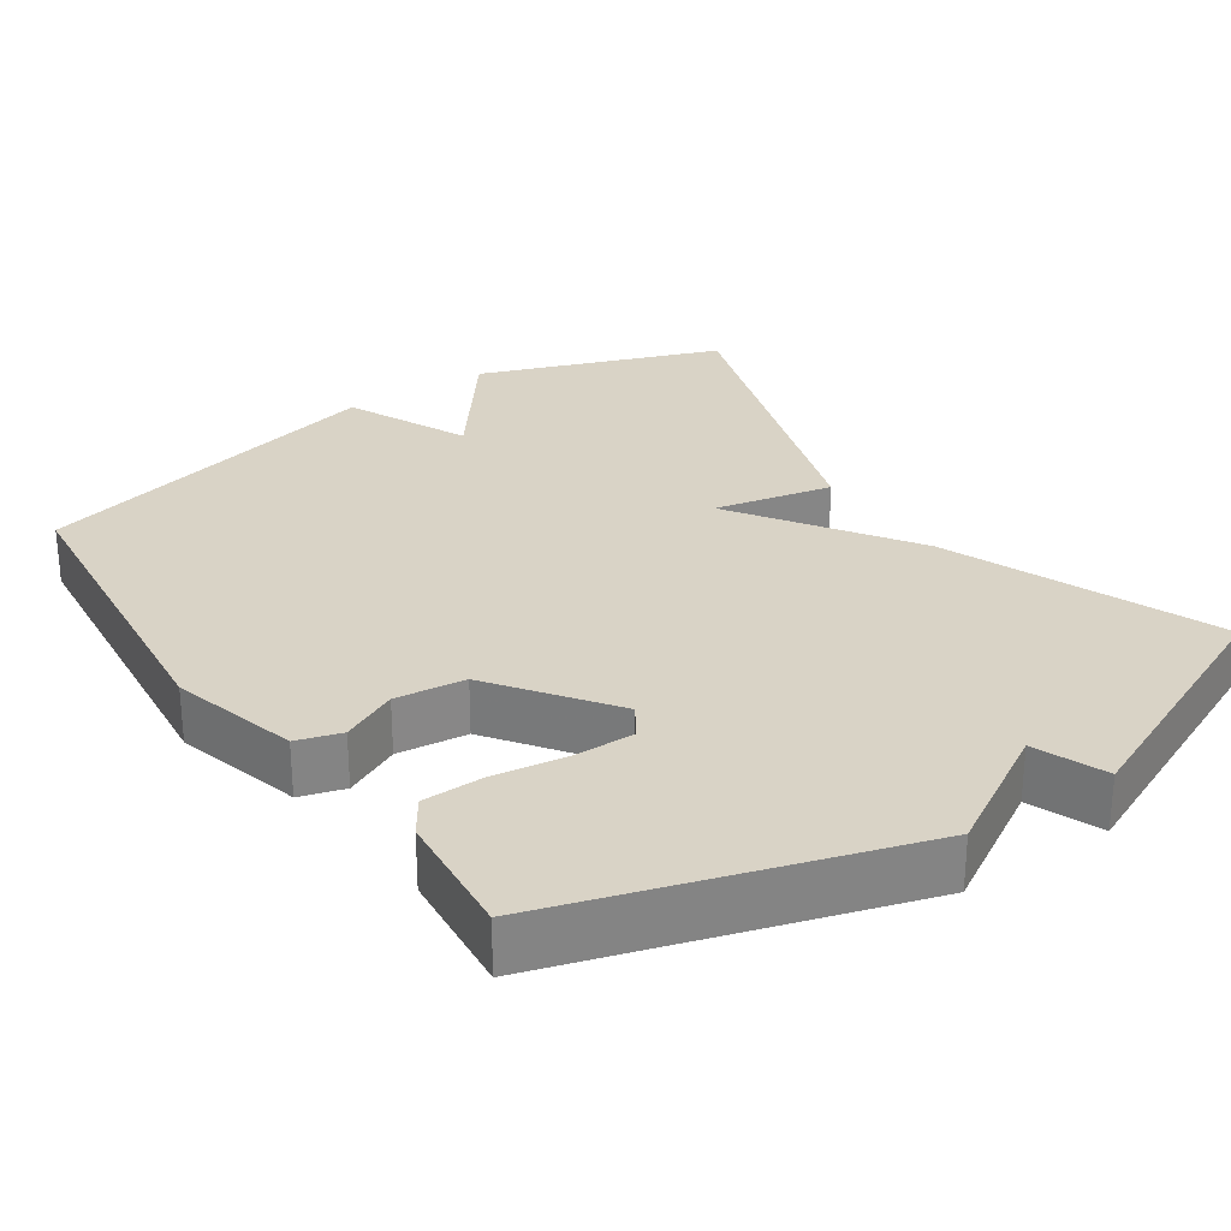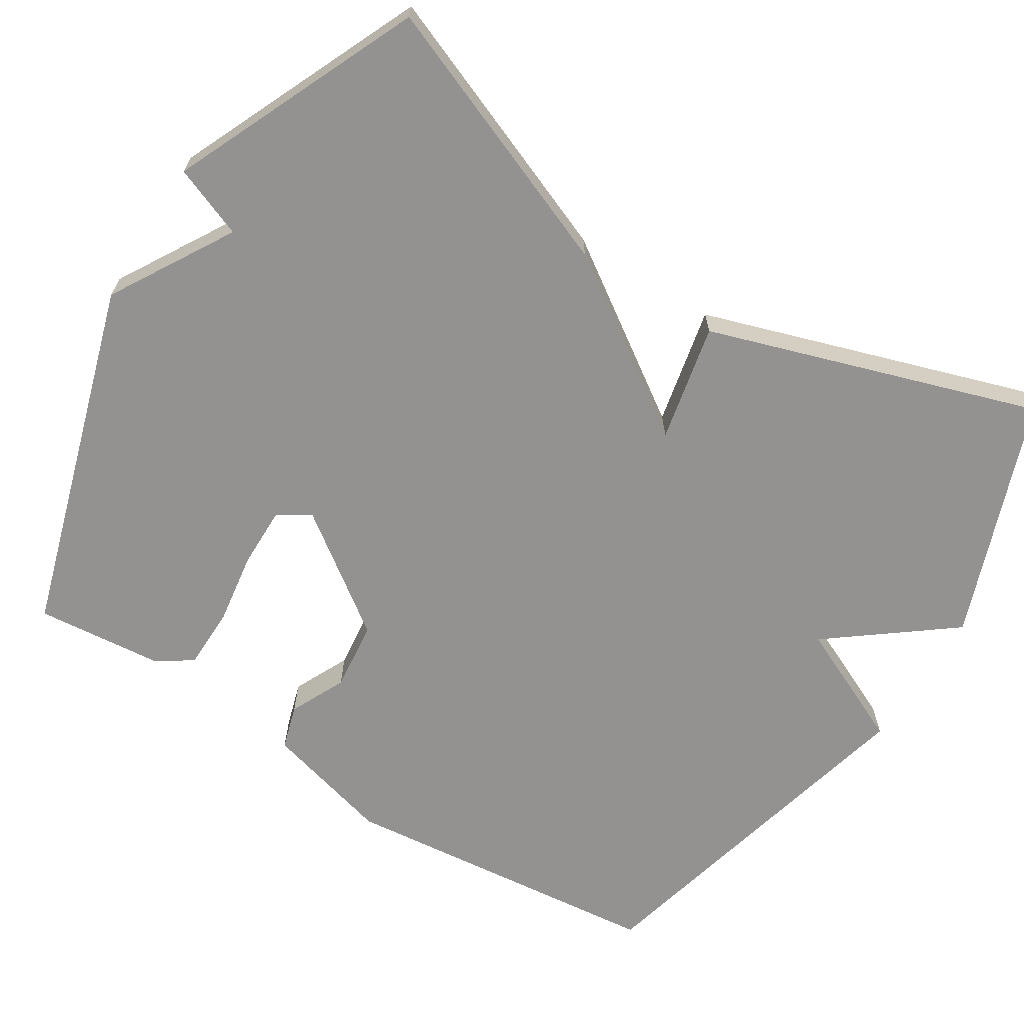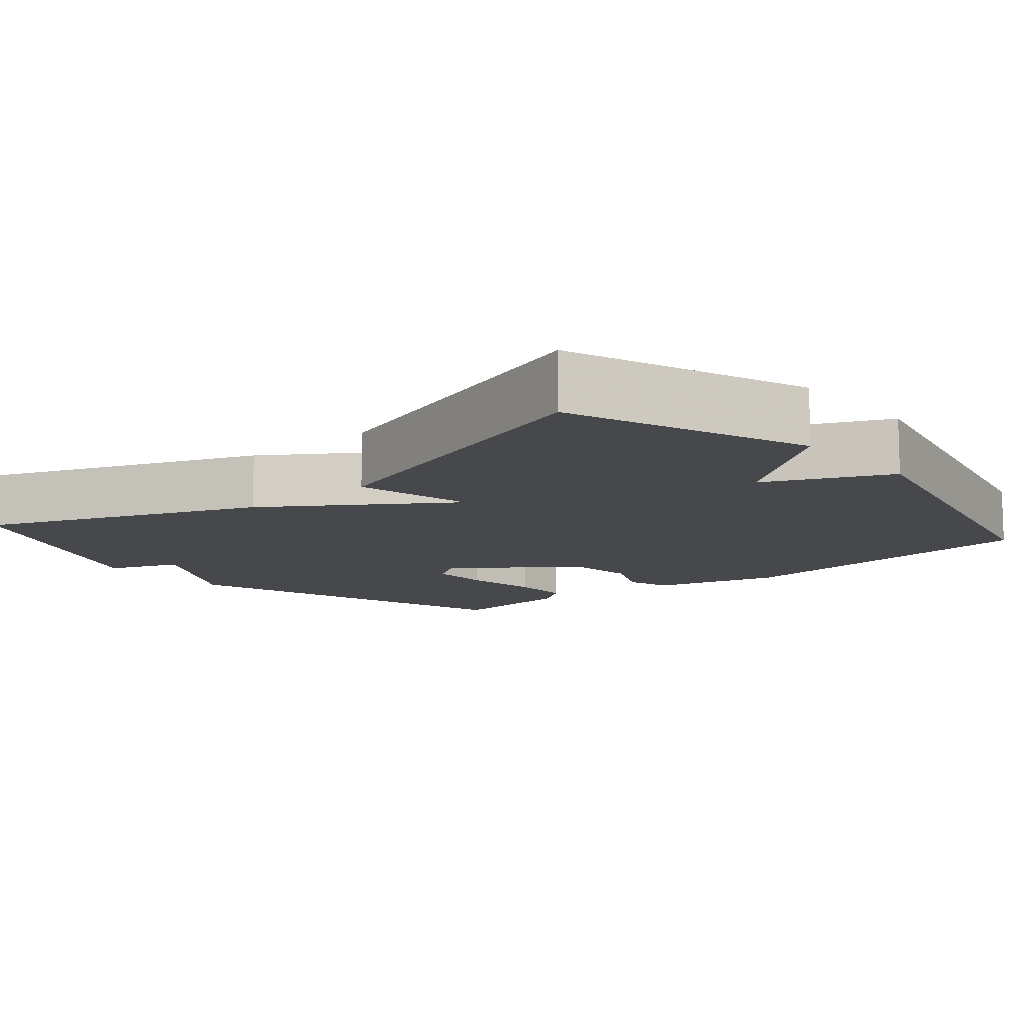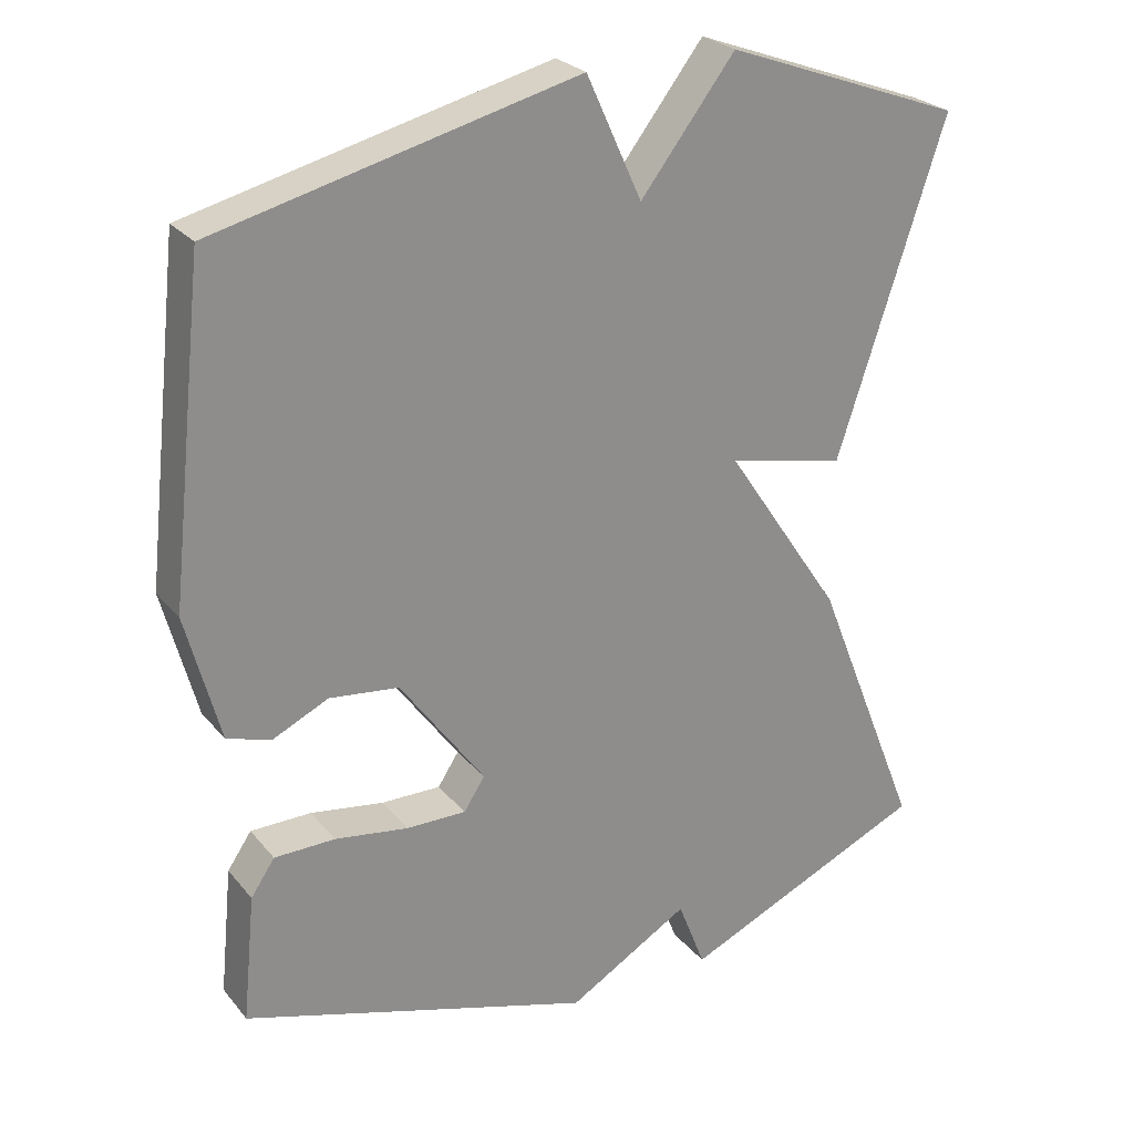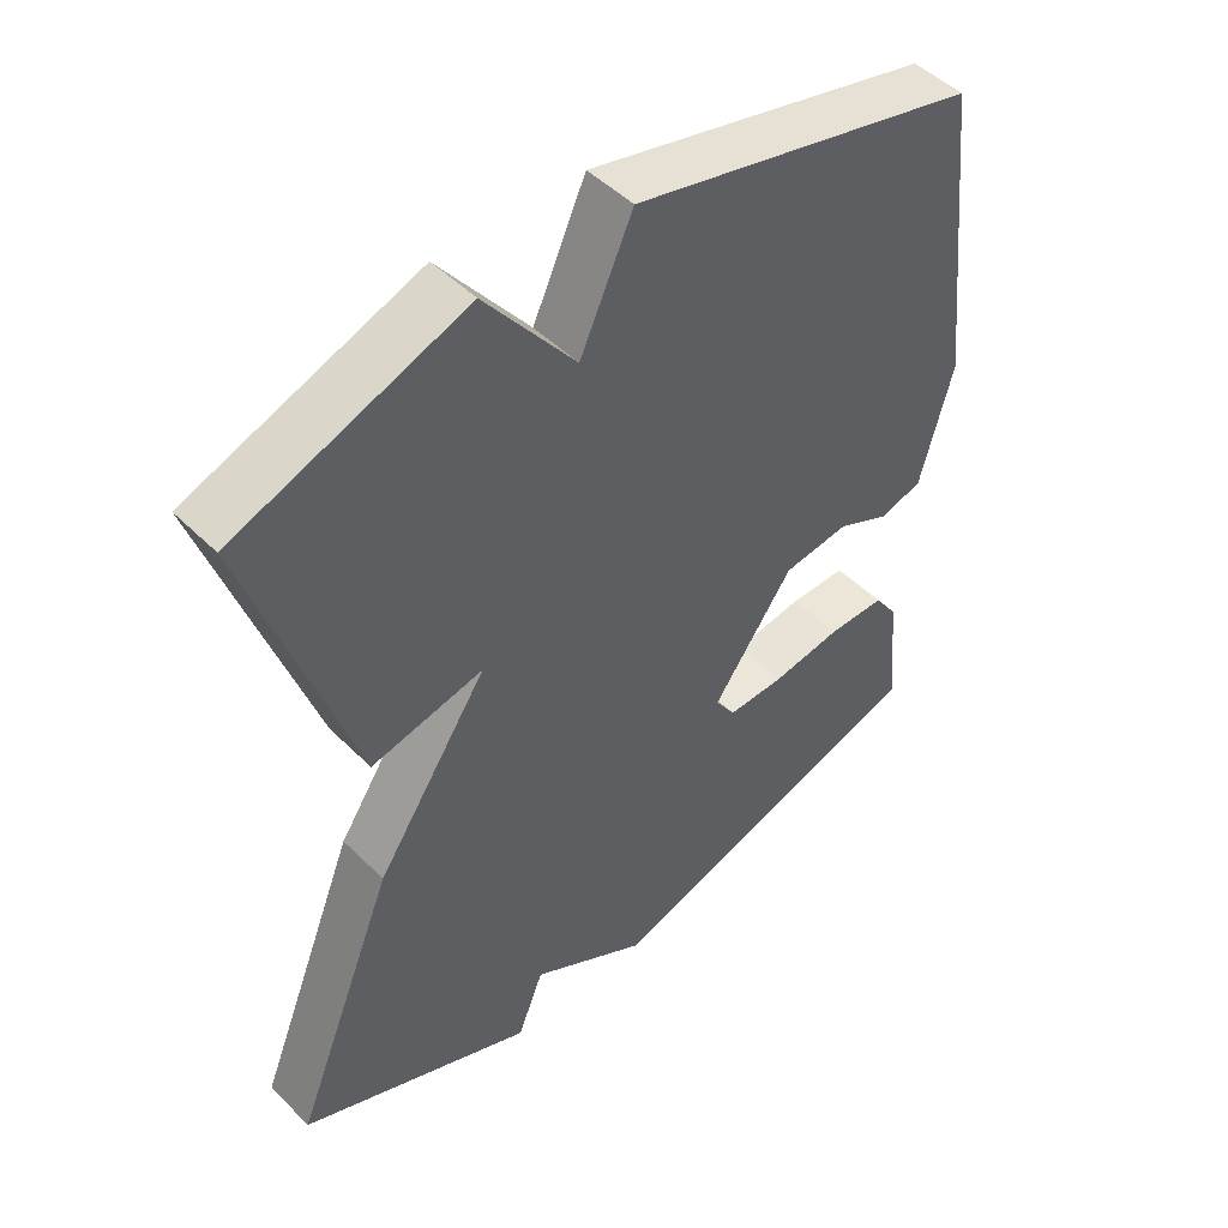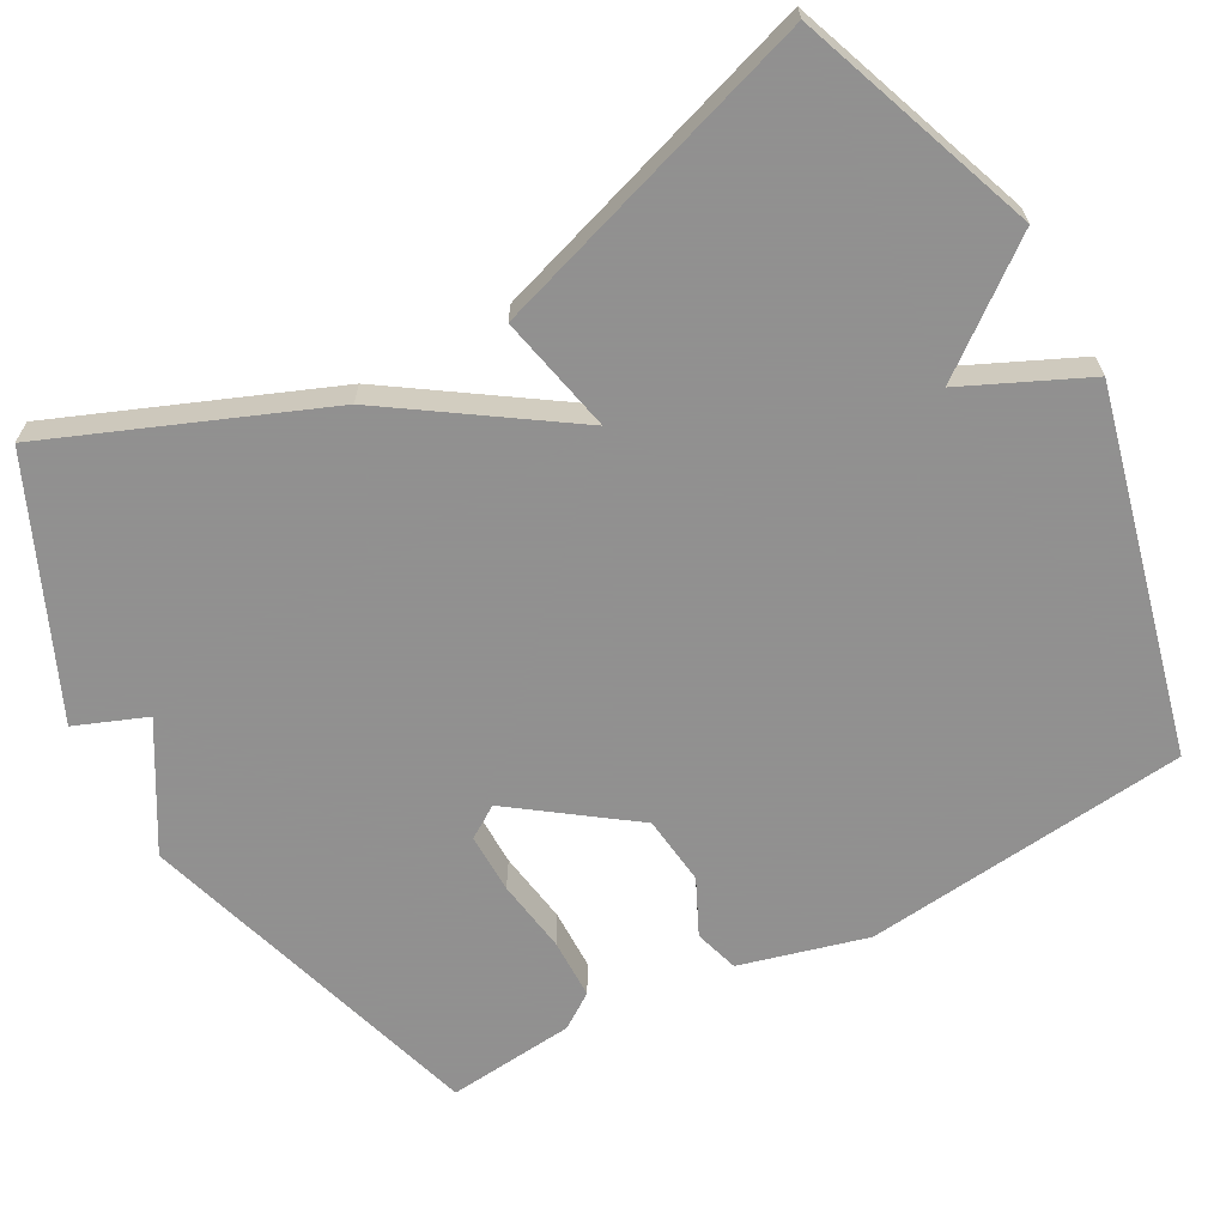
<metadata>
{"format":"obj","ext":"obj","renderer":"f3d","projection":"perspective","resolution":1024,"background":"white","views":[{"elev":28.3,"azim":145.6,"up":"+Y"},{"elev":-66.5,"azim":-122.3,"up":"+Y"},{"elev":-11.3,"azim":-49.5,"up":"+Y"},{"elev":25.9,"azim":149.9,"up":"+Z"},{"elev":48.5,"azim":-42.4,"up":"+Z"},{"elev":-65.8,"azim":-61.4,"up":"+Y"}]}
</metadata>
<code>
v -0.5 0.07 0.5
v -0.181 0.07 0.618
v -0.055 0.07 0.455
v 0.019 0.07 0.618
v 0.5 0.07 0.5
v 0.548 0.07 0.066
v 0.503 0.07 -0.104
v 0.444 0.07 -0.122
v 0.37 0.07 -0.087
v 0.277 0.07 -0.098
v 0.164 0.07 -0.255
v 0.192 0.07 -0.298
v 0.272 0.07 -0.297
v 0.37 0.07 -0.282
v 0.451 0.07 -0.283
v 0.483 0.07 -0.33
v 0.5 0.07 -0.5
v 0.03 0.07 -0.645
v -0.133 0.07 -0.55
v -0.17 0.07 -0.645
v -0.5 0.07 -0.5
v -0.356 0.07 -0.139
v -0.199 0.07 0.095
v -0.356 0.07 0.061
v -0.5 0 0.5
v -0.181 0 0.618
v -0.055 0 0.455
v 0.019 0 0.618
v 0.5 0 0.5
v 0.548 0 0.066
v 0.503 0 -0.104
v 0.444 0 -0.122
v 0.37 0 -0.087
v 0.277 0 -0.098
v 0.164 0 -0.255
v 0.192 0 -0.298
v 0.272 0 -0.297
v 0.37 0 -0.282
v 0.451 0 -0.283
v 0.483 0 -0.33
v 0.5 0 -0.5
v 0.03 0 -0.645
v -0.133 0 -0.55
v -0.17 0 -0.645
v -0.5 0 -0.5
v -0.356 0 -0.139
v -0.199 0 0.095
v -0.356 0 0.061
f 1 2 3
f 24 1 3
f 23 24 3
f 21 22 23
f 20 21 23
f 19 20 23
f 17 18 19
f 16 17 19
f 15 16 19
f 14 15 19
f 13 14 19
f 12 13 19
f 11 12 19 23
f 3 4 5
f 23 3 5
f 11 23 5
f 10 11 5
f 7 8 9
f 6 7 9
f 5 6 9
f 5 9 10
f 27 26 25
f 27 25 48
f 27 48 47
f 47 46 45
f 47 45 44
f 47 44 43
f 43 42 41
f 43 41 40
f 43 40 39
f 43 39 38
f 43 38 37
f 43 37 36
f 47 43 36 35
f 29 28 27
f 29 27 47
f 29 47 35
f 29 35 34
f 33 32 31
f 33 31 30
f 33 30 29
f 34 33 29
f 1 25 26 2
f 2 26 27 3
f 3 27 28 4
f 4 28 29 5
f 5 29 30 6
f 6 30 31 7
f 7 31 32 8
f 8 32 33 9
f 9 33 34 10
f 10 34 35 11
f 11 35 36 12
f 12 36 37 13
f 13 37 38 14
f 14 38 39 15
f 15 39 40 16
f 16 40 41 17
f 17 41 42 18
f 18 42 43 19
f 19 43 44 20
f 20 44 45 21
f 21 45 46 22
f 22 46 47 23
f 23 47 48 24
f 24 48 25 1

</code>
